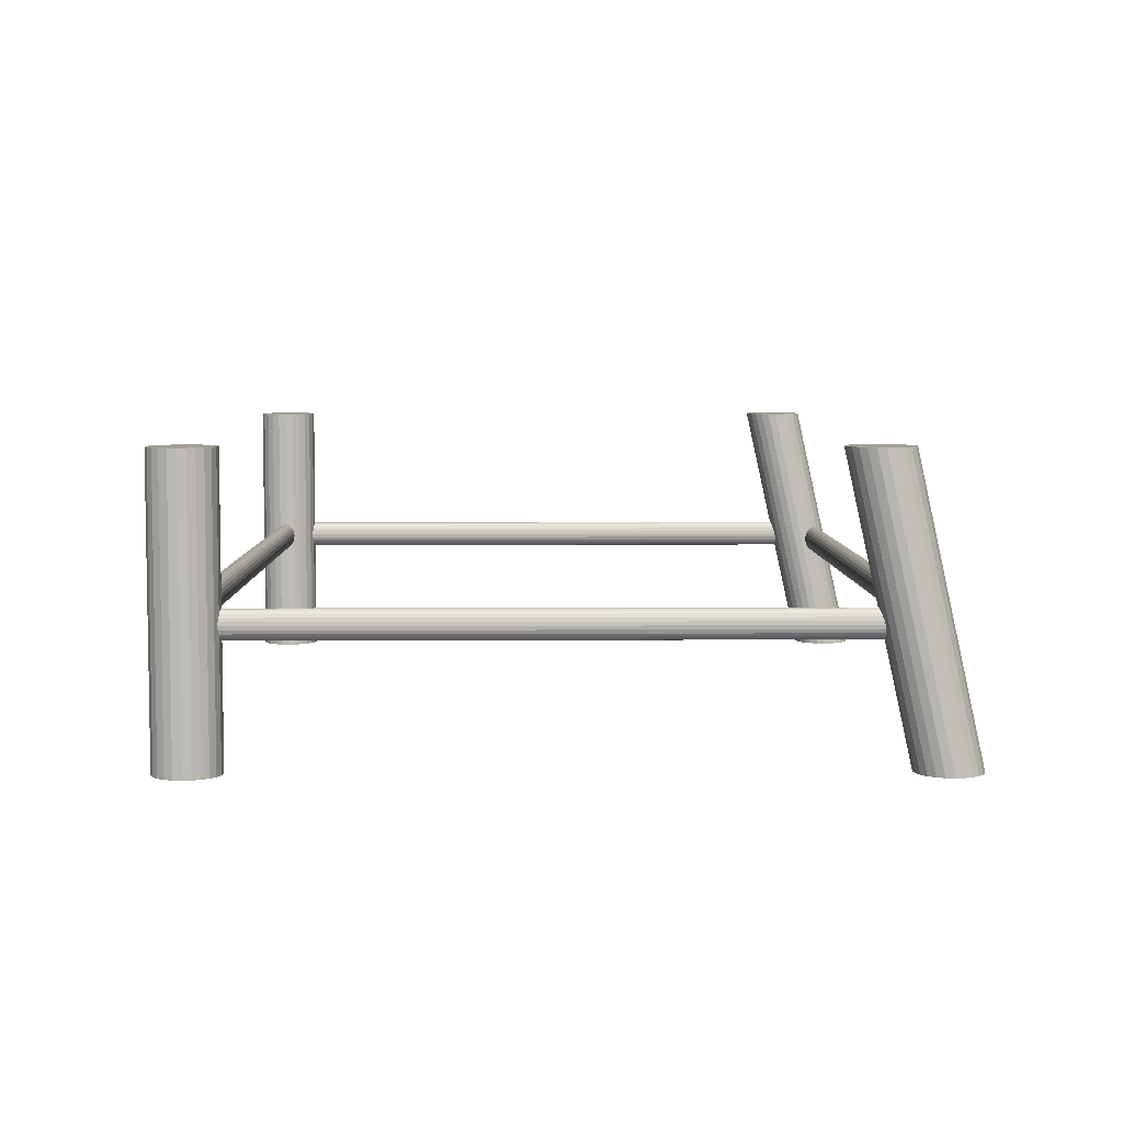
<metadata>
{"format":"obj","ext":"obj","renderer":"f3d","projection":"perspective","resolution":1024,"background":"white","views":[{"elev":5.8,"azim":-90.9,"up":"+Y"}]}
</metadata>
<code>
o model_normalized.002_model_normalized.005
v 0.3303 -0.01535 -0.244
v 0.3296 -0.01275 0.2403
v 0.3303 -0.01535 0.2403
v 0.3296 -0.01275 -0.244
v 0.315 -0.01495 -0.244
v 0.3147 -0.01772 -0.244
v 0.3305 -0.01813 -0.244
v 0.3149 -0.02049 -0.244
v 0.3302 -0.02088 -0.244
v 0.3157 -0.02309 -0.244
v 0.3294 -0.02344 -0.244
v 0.3169 -0.02533 -0.244
v 0.3281 -0.02562 -0.244
v 0.3185 -0.02707 -0.244
v 0.3264 -0.02728 -0.244
v 0.3204 -0.02819 -0.244
v 0.3245 -0.0283 -0.244
v 0.3225 -0.02861 -0.244
v 0.3225 -0.02861 0.2403
v 0.3245 -0.0283 0.2403
v 0.3264 -0.02728 0.2403
v 0.3281 -0.02562 0.2403
v 0.3294 -0.02344 0.2403
v 0.3302 -0.02088 0.2403
v 0.3305 -0.01813 0.2403
v 0.3147 -0.01772 0.2403
v 0.3149 -0.02049 0.2403
v 0.3157 -0.02309 0.2403
v 0.3169 -0.02533 0.2403
v 0.3185 -0.02707 0.2403
v 0.3204 -0.02819 0.2403
v 0.315 -0.01495 0.2403
v 0.3158 -0.0124 0.2403
v 0.3283 -0.01051 0.2403
v 0.3283 -0.01051 -0.244
v 0.3158 -0.0124 -0.244
v 0.3171 -0.01022 -0.244
v 0.3171 -0.01022 0.2403
v 0.3267 -0.008767 0.2403
v 0.3267 -0.008767 -0.244
v 0.3188 -0.008562 -0.244
v 0.3188 -0.008562 0.2403
v 0.3248 -0.00765 0.2403
v 0.3248 -0.00765 -0.244
v 0.3207 -0.007543 -0.244
v 0.3207 -0.007543 0.2403
v 0.3228 -0.007232 0.2403
v 0.3228 -0.007232 -0.244
v 0.3286 -0.01524 -0.2423
v -0.3055 -0.01265 -0.2431
v -0.3055 -0.01524 -0.2423
v 0.3286 -0.01265 -0.2431
v 0.3286 -0.01485 -0.2576
v 0.3286 -0.01761 -0.2579
v 0.3286 -0.01802 -0.2421
v 0.3286 -0.02038 -0.2577
v 0.3286 -0.02078 -0.2424
v 0.3286 -0.02298 -0.257
v 0.3286 -0.02333 -0.2432
v 0.3286 -0.02522 -0.2557
v 0.3286 -0.02551 -0.2445
v 0.3286 -0.02696 -0.2541
v 0.3286 -0.02717 -0.2462
v 0.3286 -0.02808 -0.2522
v 0.3286 -0.02819 -0.2481
v 0.3286 -0.0285 -0.2502
v -0.3055 -0.0285 -0.2502
v -0.3055 -0.02819 -0.2481
v -0.3055 -0.02717 -0.2462
v -0.3055 -0.02551 -0.2445
v -0.3055 -0.02333 -0.2432
v -0.3055 -0.02078 -0.2424
v -0.3055 -0.01802 -0.2421
v -0.3055 -0.01761 -0.2579
v -0.3055 -0.02038 -0.2577
v -0.3055 -0.02298 -0.257
v -0.3055 -0.02522 -0.2557
v -0.3055 -0.02696 -0.2541
v -0.3055 -0.02808 -0.2522
v -0.3055 -0.01485 -0.2576
v -0.3055 -0.01229 -0.2568
v -0.3055 -0.0104 -0.2443
v 0.3286 -0.0104 -0.2443
v 0.3286 -0.01229 -0.2568
v 0.3286 -0.01011 -0.2555
v -0.3055 -0.01011 -0.2555
v -0.3055 -0.008661 -0.2459
v 0.3286 -0.008661 -0.2459
v 0.3286 -0.008456 -0.2538
v -0.3055 -0.008456 -0.2538
v -0.3055 -0.007543 -0.2478
v 0.3286 -0.007543 -0.2478
v 0.3286 -0.007437 -0.2519
v -0.3055 -0.007437 -0.2519
v -0.3055 -0.007126 -0.2499
v 0.3286 -0.007126 -0.2499
v -0.3152 -0.01863 0.2333
v -0.3145 -0.01603 -0.251
v -0.3152 -0.01863 -0.251
v -0.3145 -0.01603 0.2333
v -0.2999 -0.01823 0.2333
v -0.2996 -0.02099 0.2333
v -0.3155 -0.0214 0.2333
v -0.2998 -0.02376 0.2333
v -0.3152 -0.02416 0.2333
v -0.3006 -0.02636 0.2333
v -0.3143 -0.02672 0.2333
v -0.3018 -0.02861 0.2333
v -0.313 -0.0289 0.2333
v -0.3034 -0.03035 0.2333
v -0.3114 -0.03055 0.2333
v -0.3053 -0.03146 0.2333
v -0.3094 -0.03157 0.2333
v -0.3074 -0.03188 0.2333
v -0.3074 -0.03188 -0.251
v -0.3094 -0.03157 -0.251
v -0.3114 -0.03055 -0.251
v -0.313 -0.0289 -0.251
v -0.3143 -0.02672 -0.251
v -0.3152 -0.02416 -0.251
v -0.3155 -0.0214 -0.251
v -0.2996 -0.02099 -0.251
v -0.2998 -0.02376 -0.251
v -0.3006 -0.02636 -0.251
v -0.3018 -0.02861 -0.251
v -0.3034 -0.03035 -0.251
v -0.3053 -0.03146 -0.251
v -0.2999 -0.01823 -0.251
v -0.3007 -0.01567 -0.251
v -0.3133 -0.01378 -0.251
v -0.3133 -0.01378 0.2333
v -0.3007 -0.01567 0.2333
v -0.302 -0.01349 0.2333
v -0.302 -0.01349 -0.251
v -0.3116 -0.01204 -0.251
v -0.3116 -0.01204 0.2333
v -0.3037 -0.01184 0.2333
v -0.3037 -0.01184 -0.251
v -0.3097 -0.01093 -0.251
v -0.3097 -0.01093 0.2333
v -0.3056 -0.01082 0.2333
v -0.3056 -0.01082 -0.251
v -0.3077 -0.01051 -0.251
v -0.3077 -0.01051 0.2333
v -0.3136 -0.01852 0.2316
v 0.3206 -0.01592 0.2324
v 0.3206 -0.01852 0.2316
v -0.3136 -0.01592 0.2324
v -0.3136 -0.01812 0.2469
v -0.3136 -0.02088 0.2472
v -0.3136 -0.0213 0.2314
v -0.3136 -0.02366 0.247
v -0.3136 -0.02405 0.2317
v -0.3136 -0.02625 0.2462
v -0.3136 -0.02661 0.2325
v -0.3136 -0.0285 0.245
v -0.3136 -0.02879 0.2338
v -0.3136 -0.03024 0.2434
v -0.3136 -0.03045 0.2355
v -0.3136 -0.03136 0.2415
v -0.3136 -0.03146 0.2374
v -0.3136 -0.03178 0.2394
v 0.3206 -0.03178 0.2394
v 0.3206 -0.03146 0.2374
v 0.3206 -0.03045 0.2355
v 0.3206 -0.02879 0.2338
v 0.3206 -0.02661 0.2325
v 0.3206 -0.02405 0.2317
v 0.3206 -0.0213 0.2314
v 0.3206 -0.02088 0.2472
v 0.3206 -0.02366 0.247
v 0.3206 -0.02625 0.2462
v 0.3206 -0.0285 0.245
v 0.3206 -0.03024 0.2434
v 0.3206 -0.03136 0.2415
v 0.3206 -0.01812 0.2469
v 0.3206 -0.01557 0.2461
v 0.3206 -0.01368 0.2336
v -0.3136 -0.01368 0.2336
v -0.3136 -0.01557 0.2461
v -0.3136 -0.01339 0.2448
v 0.3206 -0.01339 0.2448
v 0.3206 -0.01194 0.2352
v -0.3136 -0.01194 0.2352
v -0.3136 -0.01173 0.2431
v 0.3206 -0.01173 0.2431
v 0.3206 -0.01082 0.2371
v -0.3136 -0.01082 0.2371
v -0.3136 -0.01071 0.2412
v 0.3206 -0.01071 0.2412
v 0.3206 -0.0104 0.2391
v -0.3136 -0.0104 0.2391
v -0.3013 0.09449 -0.2258
v -0.3136 0.09449 -0.2258
v -0.3074 0.09449 -0.225
v -0.2955 0.09449 -0.2282
v -0.2955 -0.1193 -0.2282
v -0.3013 -0.1193 -0.2258
v -0.3074 -0.1193 -0.225
v -0.3136 -0.1193 -0.2258
v -0.3193 0.09449 -0.2282
v -0.3193 -0.1193 -0.2282
v -0.3242 0.09449 -0.232
v -0.3242 -0.1193 -0.232
v -0.328 -0.1193 -0.2369
v -0.328 0.09449 -0.2369
v -0.2868 0.09449 -0.2369
v -0.2906 0.09449 -0.232
v -0.2906 -0.1193 -0.232
v -0.2868 -0.1193 -0.2369
v -0.3304 -0.1193 -0.2426
v -0.3304 0.09449 -0.2426
v -0.2844 0.09449 -0.2426
v -0.2844 -0.1193 -0.2426
v -0.3312 -0.1193 -0.2488
v -0.3312 0.09449 -0.2488
v -0.2836 0.09449 -0.2488
v -0.2836 -0.1193 -0.2488
v -0.3304 -0.1193 -0.255
v -0.3304 0.09449 -0.255
v -0.2844 0.09449 -0.255
v -0.2844 -0.1193 -0.255
v -0.328 -0.1193 -0.2607
v -0.328 0.09449 -0.2607
v -0.2868 0.09449 -0.2607
v -0.2868 -0.1193 -0.2607
v -0.3242 -0.1193 -0.2656
v -0.3242 0.09449 -0.2656
v -0.2906 0.09449 -0.2656
v -0.2906 -0.1193 -0.2656
v -0.3193 -0.1193 -0.2694
v -0.3193 0.09449 -0.2694
v -0.2955 0.09449 -0.2694
v -0.2955 -0.1193 -0.2694
v -0.3136 -0.1193 -0.2718
v -0.3136 0.09449 -0.2718
v -0.3013 0.09449 -0.2718
v -0.3013 -0.1193 -0.2718
v -0.3074 -0.1193 -0.2726
v -0.3074 0.09449 -0.2726
v -0.3013 0.09449 0.2251
v -0.3136 0.09449 0.2251
v -0.3074 0.09449 0.2259
v -0.2955 0.09449 0.2227
v -0.2955 -0.1193 0.2703
v -0.3013 -0.1193 0.2727
v -0.3074 -0.1193 0.2735
v -0.3136 -0.1193 0.2727
v -0.3193 0.09449 0.2227
v -0.2906 0.09449 0.2189
v -0.2906 -0.1193 0.2665
v -0.3242 -0.1193 0.2665
v -0.3193 -0.1193 0.2703
v -0.3242 0.09449 0.2189
v -0.2868 0.09449 0.214
v -0.2868 -0.1193 0.2616
v -0.2844 0.09449 0.2083
v -0.2844 -0.1193 0.2559
v -0.2836 0.09449 0.2021
v -0.2836 -0.1193 0.2497
v -0.2844 0.09449 0.1959
v -0.2844 -0.1193 0.2435
v -0.2868 0.09449 0.1902
v -0.2868 -0.1193 0.2378
v -0.2906 0.09449 0.1853
v -0.2906 -0.1193 0.2329
v -0.2955 -0.1193 0.2291
v -0.3193 -0.1193 0.2291
v -0.3242 -0.1193 0.2329
v -0.328 -0.1193 0.2378
v -0.3304 -0.1193 0.2435
v -0.3312 -0.1193 0.2497
v -0.3304 -0.1193 0.2559
v -0.328 -0.1193 0.2616
v -0.328 0.09449 0.214
v -0.3304 0.09449 0.2083
v -0.3312 0.09449 0.2021
v -0.3304 0.09449 0.1959
v -0.328 0.09449 0.1902
v -0.3242 0.09449 0.1853
v -0.2955 0.09449 0.1815
v -0.3013 -0.1193 0.2267
v -0.3136 -0.1193 0.2267
v -0.3136 0.09449 0.1791
v -0.3193 0.09449 0.1815
v -0.3013 0.09449 0.1791
v -0.3074 -0.1193 0.2259
v -0.3074 0.09449 0.1783
v 0.3286 0.09449 -0.2258
v 0.3163 0.09449 -0.2258
v 0.3225 0.09449 -0.225
v 0.3344 0.09449 -0.2282
v 0.3344 -0.1193 -0.2282
v 0.3286 -0.1193 -0.2258
v 0.3225 -0.1193 -0.225
v 0.3163 -0.1193 -0.2258
v 0.3106 0.09449 -0.2282
v 0.3106 -0.1193 -0.2282
v 0.3056 0.09449 -0.232
v 0.3056 -0.1193 -0.232
v 0.3019 -0.1193 -0.2369
v 0.3019 0.09449 -0.2369
v 0.3431 0.09449 -0.2369
v 0.3393 0.09449 -0.232
v 0.3393 -0.1193 -0.232
v 0.3431 -0.1193 -0.2369
v 0.2995 -0.1193 -0.2426
v 0.2995 0.09449 -0.2426
v 0.3455 0.09449 -0.2426
v 0.3455 -0.1193 -0.2426
v 0.2987 -0.1193 -0.2488
v 0.2987 0.09449 -0.2488
v 0.3463 0.09449 -0.2488
v 0.3463 -0.1193 -0.2488
v 0.2995 -0.1193 -0.255
v 0.2995 0.09449 -0.255
v 0.3455 0.09449 -0.255
v 0.3455 -0.1193 -0.255
v 0.3019 -0.1193 -0.2607
v 0.3019 0.09449 -0.2607
v 0.3431 0.09449 -0.2607
v 0.3431 -0.1193 -0.2607
v 0.3056 -0.1193 -0.2656
v 0.3056 0.09449 -0.2656
v 0.3393 0.09449 -0.2656
v 0.3393 -0.1193 -0.2656
v 0.3106 -0.1193 -0.2694
v 0.3106 0.09449 -0.2694
v 0.3344 0.09449 -0.2694
v 0.3344 -0.1193 -0.2694
v 0.3163 -0.1193 -0.2718
v 0.3163 0.09449 -0.2718
v 0.3286 0.09449 -0.2718
v 0.3286 -0.1193 -0.2718
v 0.3225 -0.1193 -0.2726
v 0.3225 0.09449 -0.2726
v 0.3284 0.09449 0.2251
v 0.3161 0.09449 0.2251
v 0.3222 0.09449 0.2259
v 0.3341 0.09449 0.2227
v 0.3341 -0.1193 0.2703
v 0.3284 -0.1193 0.2727
v 0.3222 -0.1193 0.2735
v 0.3161 -0.1193 0.2727
v 0.3103 0.09449 0.2227
v 0.3391 0.09449 0.2189
v 0.3391 -0.1193 0.2665
v 0.3054 -0.1193 0.2665
v 0.3103 -0.1193 0.2703
v 0.3054 0.09449 0.2189
v 0.3428 0.09449 0.214
v 0.3428 -0.1193 0.2616
v 0.3452 0.09449 0.2083
v 0.3452 -0.1193 0.2559
v 0.346 0.09449 0.2021
v 0.346 -0.1193 0.2497
v 0.3452 0.09449 0.1959
v 0.3452 -0.1193 0.2435
v 0.3428 0.09449 0.1902
v 0.3428 -0.1193 0.2378
v 0.3391 0.09449 0.1853
v 0.3391 -0.1193 0.2329
v 0.3341 -0.1193 0.2291
v 0.3103 -0.1193 0.2291
v 0.3054 -0.1193 0.2329
v 0.3016 -0.1193 0.2378
v 0.2992 -0.1193 0.2435
v 0.2984 -0.1193 0.2497
v 0.2992 -0.1193 0.2559
v 0.3016 -0.1193 0.2616
v 0.3016 0.09449 0.214
v 0.2992 0.09449 0.2083
v 0.2984 0.09449 0.2021
v 0.2992 0.09449 0.1959
v 0.3016 0.09449 0.1902
v 0.3054 0.09449 0.1853
v 0.3341 0.09449 0.1815
v 0.3284 -0.1193 0.2267
v 0.3161 -0.1193 0.2267
v 0.3161 0.09449 0.1791
v 0.3103 0.09449 0.1815
v 0.3284 0.09449 0.1791
v 0.3222 -0.1193 0.2259
v 0.3222 0.09449 0.1783
f 1 2 3
f 2 1 4
f 1 5 4
f 1 6 5
f 7 6 1
f 7 8 6
f 9 8 7
f 9 10 8
f 11 10 9
f 11 12 10
f 13 12 11
f 13 14 12
f 15 14 13
f 15 16 14
f 17 16 15
f 16 17 18
f 17 19 18
f 19 17 20
f 15 20 17
f 20 15 21
f 13 21 15
f 21 13 22
f 13 23 22
f 23 13 11
f 11 24 23
f 24 11 9
f 9 25 24
f 25 9 7
f 7 3 25
f 3 7 1
f 26 25 3
f 27 25 26
f 27 24 25
f 28 24 27
f 28 23 24
f 29 23 28
f 29 22 23
f 30 22 29
f 30 21 22
f 31 21 30
f 31 20 21
f 20 31 19
f 31 18 19
f 18 31 16
f 30 16 31
f 16 30 14
f 29 14 30
f 14 29 12
f 29 10 12
f 10 29 28
f 28 8 10
f 8 28 27
f 27 6 8
f 6 27 26
f 26 5 6
f 5 26 32
f 26 3 32
f 32 3 2
f 32 2 33
f 33 2 34
f 4 34 2
f 34 4 35
f 4 36 35
f 4 5 36
f 32 36 5
f 36 32 33
f 33 37 36
f 37 33 38
f 33 34 38
f 38 34 39
f 34 40 39
f 40 34 35
f 35 37 40
f 35 36 37
f 40 37 41
f 37 42 41
f 42 37 38
f 38 39 42
f 42 39 43
f 39 44 43
f 44 39 40
f 40 41 44
f 44 41 45
f 41 46 45
f 46 41 42
f 42 43 46
f 46 43 47
f 43 48 47
f 48 43 44
f 44 45 48
f 45 47 48
f 47 45 46
f 49 50 51
f 50 49 52
f 49 53 52
f 49 54 53
f 55 54 49
f 55 56 54
f 57 56 55
f 57 58 56
f 59 58 57
f 59 60 58
f 61 60 59
f 61 62 60
f 63 62 61
f 63 64 62
f 65 64 63
f 64 65 66
f 65 67 66
f 67 65 68
f 63 68 65
f 68 63 69
f 61 69 63
f 69 61 70
f 61 71 70
f 71 61 59
f 59 72 71
f 72 59 57
f 57 73 72
f 73 57 55
f 55 51 73
f 51 55 49
f 74 73 51
f 75 73 74
f 75 72 73
f 76 72 75
f 76 71 72
f 77 71 76
f 77 70 71
f 78 70 77
f 78 69 70
f 79 69 78
f 79 68 69
f 68 79 67
f 79 66 67
f 66 79 64
f 78 64 79
f 64 78 62
f 77 62 78
f 62 77 60
f 77 58 60
f 58 77 76
f 76 56 58
f 56 76 75
f 75 54 56
f 54 75 74
f 74 53 54
f 53 74 80
f 74 51 80
f 80 51 50
f 80 50 81
f 81 50 82
f 52 82 50
f 82 52 83
f 52 84 83
f 52 53 84
f 80 84 53
f 84 80 81
f 81 85 84
f 85 81 86
f 81 82 86
f 86 82 87
f 82 88 87
f 88 82 83
f 83 85 88
f 83 84 85
f 88 85 89
f 85 90 89
f 90 85 86
f 86 87 90
f 90 87 91
f 87 92 91
f 92 87 88
f 88 89 92
f 92 89 93
f 89 94 93
f 94 89 90
f 90 91 94
f 94 91 95
f 91 96 95
f 96 91 92
f 92 93 96
f 93 95 96
f 95 93 94
f 97 98 99
f 98 97 100
f 97 101 100
f 97 102 101
f 103 102 97
f 103 104 102
f 105 104 103
f 105 106 104
f 107 106 105
f 107 108 106
f 109 108 107
f 109 110 108
f 111 110 109
f 111 112 110
f 113 112 111
f 112 113 114
f 113 115 114
f 115 113 116
f 111 116 113
f 116 111 117
f 109 117 111
f 117 109 118
f 109 119 118
f 119 109 107
f 107 120 119
f 120 107 105
f 105 121 120
f 121 105 103
f 103 99 121
f 99 103 97
f 122 121 99
f 123 121 122
f 123 120 121
f 124 120 123
f 124 119 120
f 125 119 124
f 125 118 119
f 126 118 125
f 126 117 118
f 127 117 126
f 127 116 117
f 116 127 115
f 127 114 115
f 114 127 112
f 126 112 127
f 112 126 110
f 125 110 126
f 110 125 108
f 125 106 108
f 106 125 124
f 124 104 106
f 104 124 123
f 123 102 104
f 102 123 122
f 122 101 102
f 101 122 128
f 122 99 128
f 128 99 98
f 128 98 129
f 129 98 130
f 100 130 98
f 130 100 131
f 100 132 131
f 100 101 132
f 128 132 101
f 132 128 129
f 129 133 132
f 133 129 134
f 129 130 134
f 134 130 135
f 130 136 135
f 136 130 131
f 131 133 136
f 131 132 133
f 136 133 137
f 133 138 137
f 138 133 134
f 134 135 138
f 138 135 139
f 135 140 139
f 140 135 136
f 136 137 140
f 140 137 141
f 137 142 141
f 142 137 138
f 138 139 142
f 142 139 143
f 139 144 143
f 144 139 140
f 140 141 144
f 141 143 144
f 143 141 142
f 145 146 147
f 146 145 148
f 145 149 148
f 145 150 149
f 151 150 145
f 151 152 150
f 153 152 151
f 153 154 152
f 155 154 153
f 155 156 154
f 157 156 155
f 157 158 156
f 159 158 157
f 159 160 158
f 161 160 159
f 160 161 162
f 161 163 162
f 163 161 164
f 159 164 161
f 164 159 165
f 157 165 159
f 165 157 166
f 157 167 166
f 167 157 155
f 155 168 167
f 168 155 153
f 153 169 168
f 169 153 151
f 151 147 169
f 147 151 145
f 170 169 147
f 171 169 170
f 171 168 169
f 172 168 171
f 172 167 168
f 173 167 172
f 173 166 167
f 174 166 173
f 174 165 166
f 175 165 174
f 175 164 165
f 164 175 163
f 175 162 163
f 162 175 160
f 174 160 175
f 160 174 158
f 173 158 174
f 158 173 156
f 173 154 156
f 154 173 172
f 172 152 154
f 152 172 171
f 171 150 152
f 150 171 170
f 170 149 150
f 149 170 176
f 170 147 176
f 176 147 146
f 176 146 177
f 177 146 178
f 148 178 146
f 178 148 179
f 148 180 179
f 148 149 180
f 176 180 149
f 180 176 177
f 177 181 180
f 181 177 182
f 177 178 182
f 182 178 183
f 178 184 183
f 184 178 179
f 179 181 184
f 179 180 181
f 184 181 185
f 181 186 185
f 186 181 182
f 182 183 186
f 186 183 187
f 183 188 187
f 188 183 184
f 184 185 188
f 188 185 189
f 185 190 189
f 190 185 186
f 186 187 190
f 190 187 191
f 187 192 191
f 192 187 188
f 188 189 192
f 189 191 192
f 191 189 190
f 193 194 195
f 194 193 196
f 193 197 196
f 197 193 198
f 195 198 193
f 198 195 199
f 194 199 195
f 199 194 200
f 201 200 194
f 200 201 202
f 203 202 201
f 202 203 204
f 203 205 204
f 205 203 206
f 203 207 206
f 203 208 207
f 203 196 208
f 201 196 203
f 194 196 201
f 196 209 208
f 209 196 197
f 197 204 209
f 197 202 204
f 198 202 197
f 198 200 202
f 200 198 199
f 209 204 205
f 209 205 210
f 210 205 211
f 206 211 205
f 211 206 212
f 206 213 212
f 206 207 213
f 210 213 207
f 213 210 214
f 210 211 214
f 214 211 215
f 212 215 211
f 215 212 216
f 212 217 216
f 212 213 217
f 214 217 213
f 217 214 218
f 214 215 218
f 218 215 219
f 216 219 215
f 219 216 220
f 216 221 220
f 216 217 221
f 218 221 217
f 221 218 222
f 218 219 222
f 222 219 223
f 220 223 219
f 223 220 224
f 220 225 224
f 220 221 225
f 222 225 221
f 225 222 226
f 222 223 226
f 226 223 227
f 224 227 223
f 227 224 228
f 224 229 228
f 224 225 229
f 226 229 225
f 229 226 230
f 226 227 230
f 230 227 231
f 227 232 231
f 232 227 228
f 228 233 232
f 228 229 233
f 229 234 233
f 234 229 230
f 230 231 234
f 234 231 235
f 231 236 235
f 236 231 232
f 232 237 236
f 232 233 237
f 233 238 237
f 238 233 234
f 234 235 238
f 238 235 239
f 235 240 239
f 240 235 236
f 236 237 240
f 237 239 240
f 239 237 238
f 207 209 210
f 209 207 208
f 241 242 243
f 242 241 244
f 244 241 245
f 245 241 246
f 241 243 246
f 246 243 247
f 243 242 247
f 247 242 248
f 242 249 248
f 242 244 249
f 249 244 250
f 250 244 251
f 251 244 245
f 245 252 251
f 245 253 252
f 246 253 245
f 246 248 253
f 248 246 247
f 248 249 253
f 249 254 253
f 249 250 254
f 254 250 255
f 251 255 250
f 256 255 251
f 256 257 255
f 258 257 256
f 258 259 257
f 260 259 258
f 260 261 259
f 262 261 260
f 262 263 261
f 264 263 262
f 264 265 263
f 266 265 264
f 266 267 265
f 266 268 267
f 266 269 268
f 264 269 266
f 264 270 269
f 262 270 264
f 262 271 270
f 260 271 262
f 260 272 271
f 258 272 260
f 258 273 272
f 256 273 258
f 256 274 273
f 251 274 256
f 251 252 274
f 252 254 274
f 253 254 252
f 274 254 275
f 254 255 275
f 275 255 257
f 275 257 276
f 276 257 259
f 276 259 277
f 277 259 261
f 277 261 278
f 278 261 263
f 278 263 279
f 279 263 265
f 279 265 280
f 280 265 281
f 265 267 281
f 267 282 281
f 267 283 282
f 267 268 283
f 283 268 284
f 284 268 285
f 268 269 285
f 285 269 280
f 269 279 280
f 270 279 269
f 270 278 279
f 271 278 270
f 271 277 278
f 272 277 271
f 272 276 277
f 273 276 272
f 273 275 276
f 274 275 273
f 280 281 285
f 285 281 286
f 281 282 286
f 282 287 286
f 282 283 287
f 287 283 288
f 288 283 284
f 284 286 288
f 285 286 284
f 286 287 288
f 289 290 291
f 290 289 292
f 289 293 292
f 293 289 294
f 291 294 289
f 294 291 295
f 290 295 291
f 295 290 296
f 297 296 290
f 296 297 298
f 299 298 297
f 298 299 300
f 299 301 300
f 301 299 302
f 299 303 302
f 299 304 303
f 299 292 304
f 297 292 299
f 290 292 297
f 292 305 304
f 305 292 293
f 293 300 305
f 293 298 300
f 294 298 293
f 294 296 298
f 296 294 295
f 305 300 301
f 305 301 306
f 306 301 307
f 302 307 301
f 307 302 308
f 302 309 308
f 302 303 309
f 306 309 303
f 309 306 310
f 306 307 310
f 310 307 311
f 308 311 307
f 311 308 312
f 308 313 312
f 308 309 313
f 310 313 309
f 313 310 314
f 310 311 314
f 314 311 315
f 312 315 311
f 315 312 316
f 312 317 316
f 312 313 317
f 314 317 313
f 317 314 318
f 314 315 318
f 318 315 319
f 316 319 315
f 319 316 320
f 316 321 320
f 316 317 321
f 318 321 317
f 321 318 322
f 318 319 322
f 322 319 323
f 320 323 319
f 323 320 324
f 320 325 324
f 320 321 325
f 322 325 321
f 325 322 326
f 322 323 326
f 326 323 327
f 323 328 327
f 328 323 324
f 324 329 328
f 324 325 329
f 325 330 329
f 330 325 326
f 326 327 330
f 330 327 331
f 327 332 331
f 332 327 328
f 328 333 332
f 328 329 333
f 329 334 333
f 334 329 330
f 330 331 334
f 334 331 335
f 331 336 335
f 336 331 332
f 332 333 336
f 333 335 336
f 335 333 334
f 303 305 306
f 305 303 304
f 337 338 339
f 338 337 340
f 340 337 341
f 341 337 342
f 337 339 342
f 342 339 343
f 339 338 343
f 343 338 344
f 338 345 344
f 338 340 345
f 345 340 346
f 346 340 347
f 347 340 341
f 341 348 347
f 341 349 348
f 342 349 341
f 342 344 349
f 344 342 343
f 344 345 349
f 345 350 349
f 345 346 350
f 350 346 351
f 347 351 346
f 352 351 347
f 352 353 351
f 354 353 352
f 354 355 353
f 356 355 354
f 356 357 355
f 358 357 356
f 358 359 357
f 360 359 358
f 360 361 359
f 362 361 360
f 362 363 361
f 362 364 363
f 362 365 364
f 360 365 362
f 360 366 365
f 358 366 360
f 358 367 366
f 356 367 358
f 356 368 367
f 354 368 356
f 354 369 368
f 352 369 354
f 352 370 369
f 347 370 352
f 347 348 370
f 348 350 370
f 349 350 348
f 370 350 371
f 350 351 371
f 371 351 353
f 371 353 372
f 372 353 355
f 372 355 373
f 373 355 357
f 373 357 374
f 374 357 359
f 374 359 375
f 375 359 361
f 375 361 376
f 376 361 377
f 361 363 377
f 363 378 377
f 363 379 378
f 363 364 379
f 379 364 380
f 380 364 381
f 364 365 381
f 381 365 376
f 365 375 376
f 366 375 365
f 366 374 375
f 367 374 366
f 367 373 374
f 368 373 367
f 368 372 373
f 369 372 368
f 369 371 372
f 370 371 369
f 376 377 381
f 381 377 382
f 377 378 382
f 378 383 382
f 378 379 383
f 383 379 384
f 384 379 380
f 380 382 384
f 381 382 380
f 382 383 384

</code>
